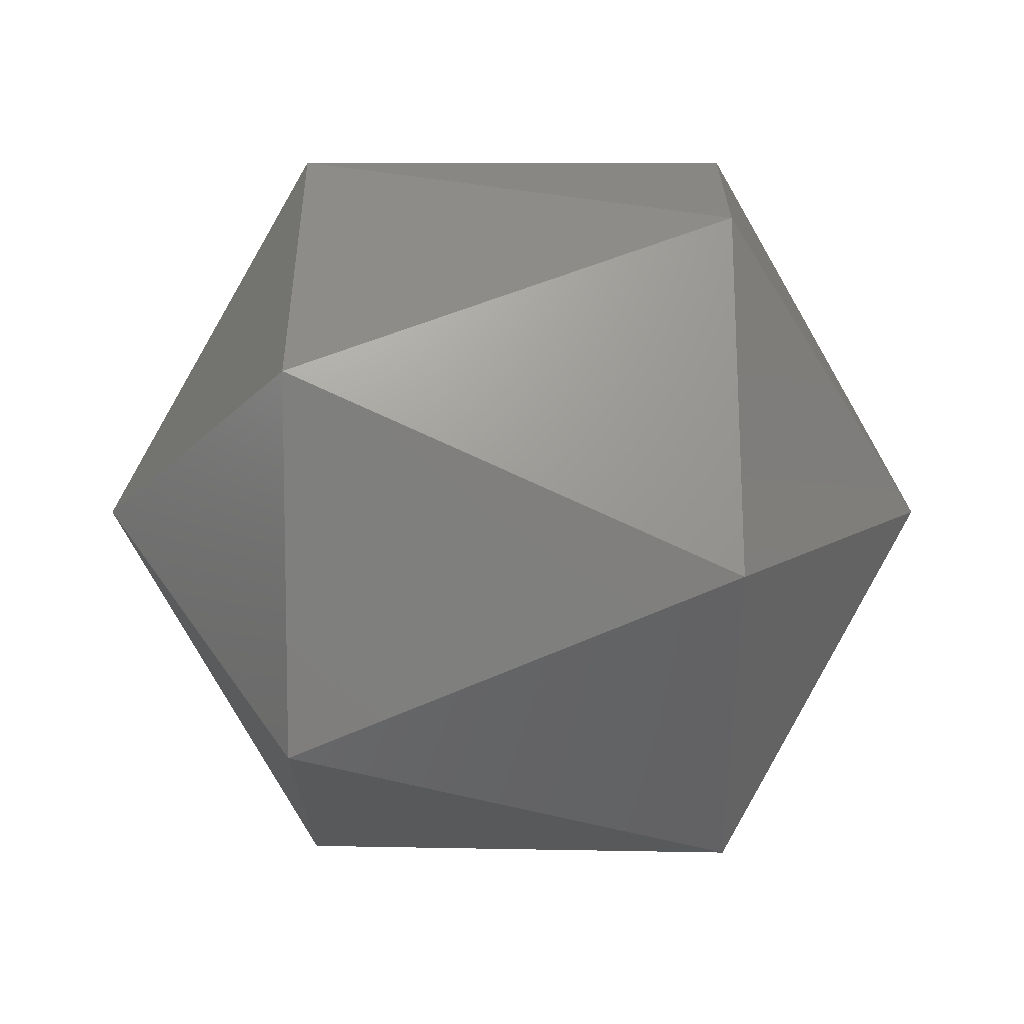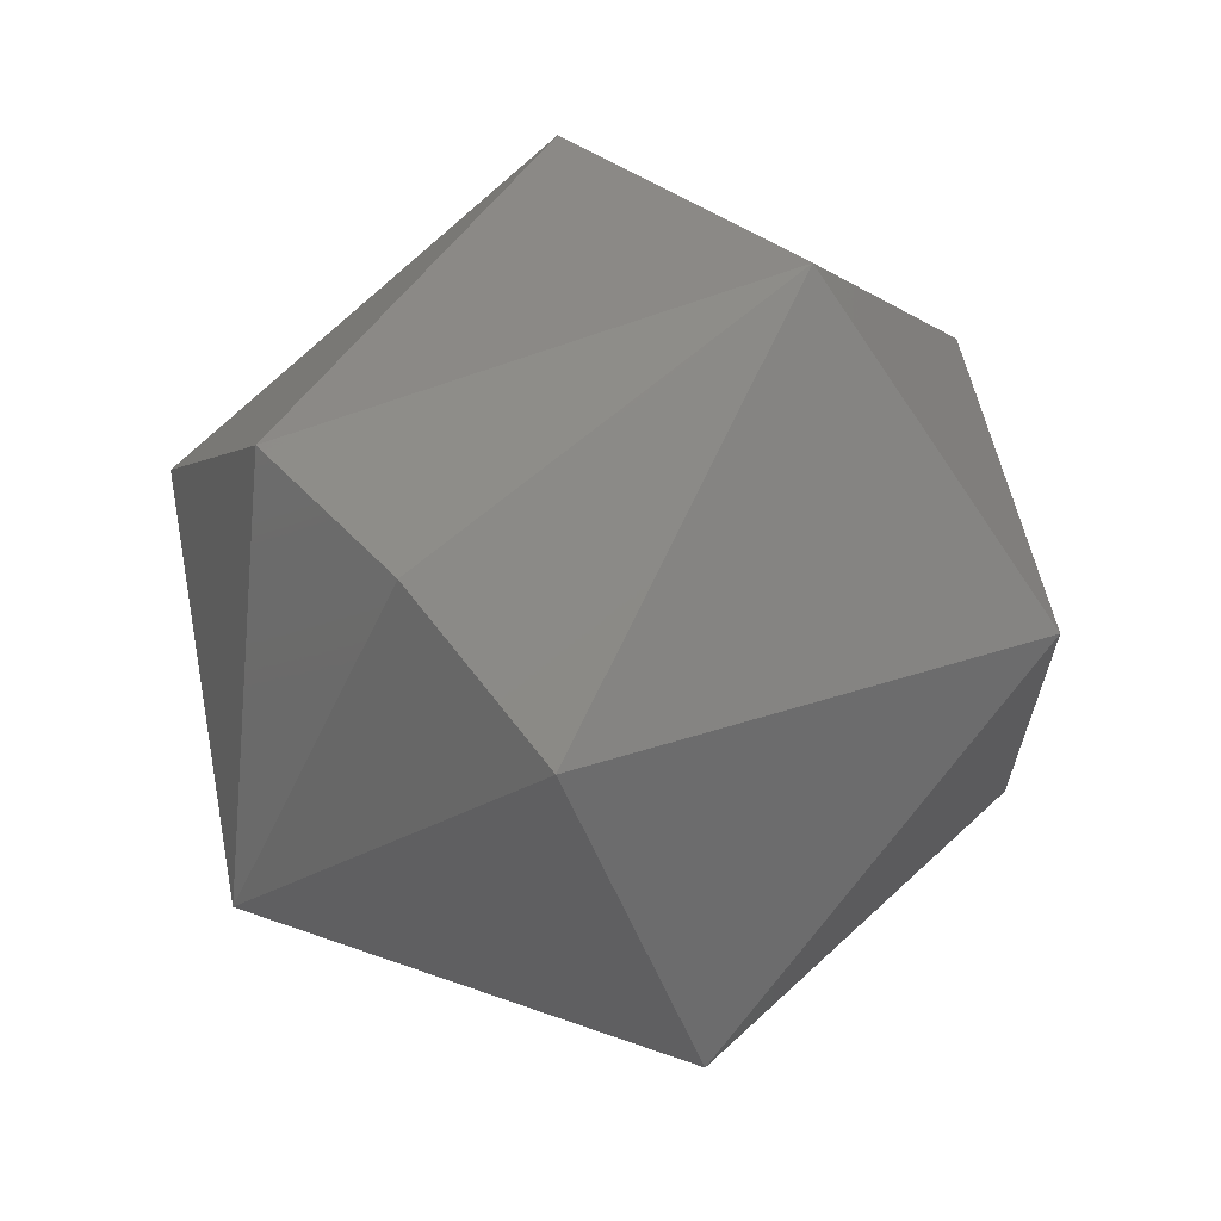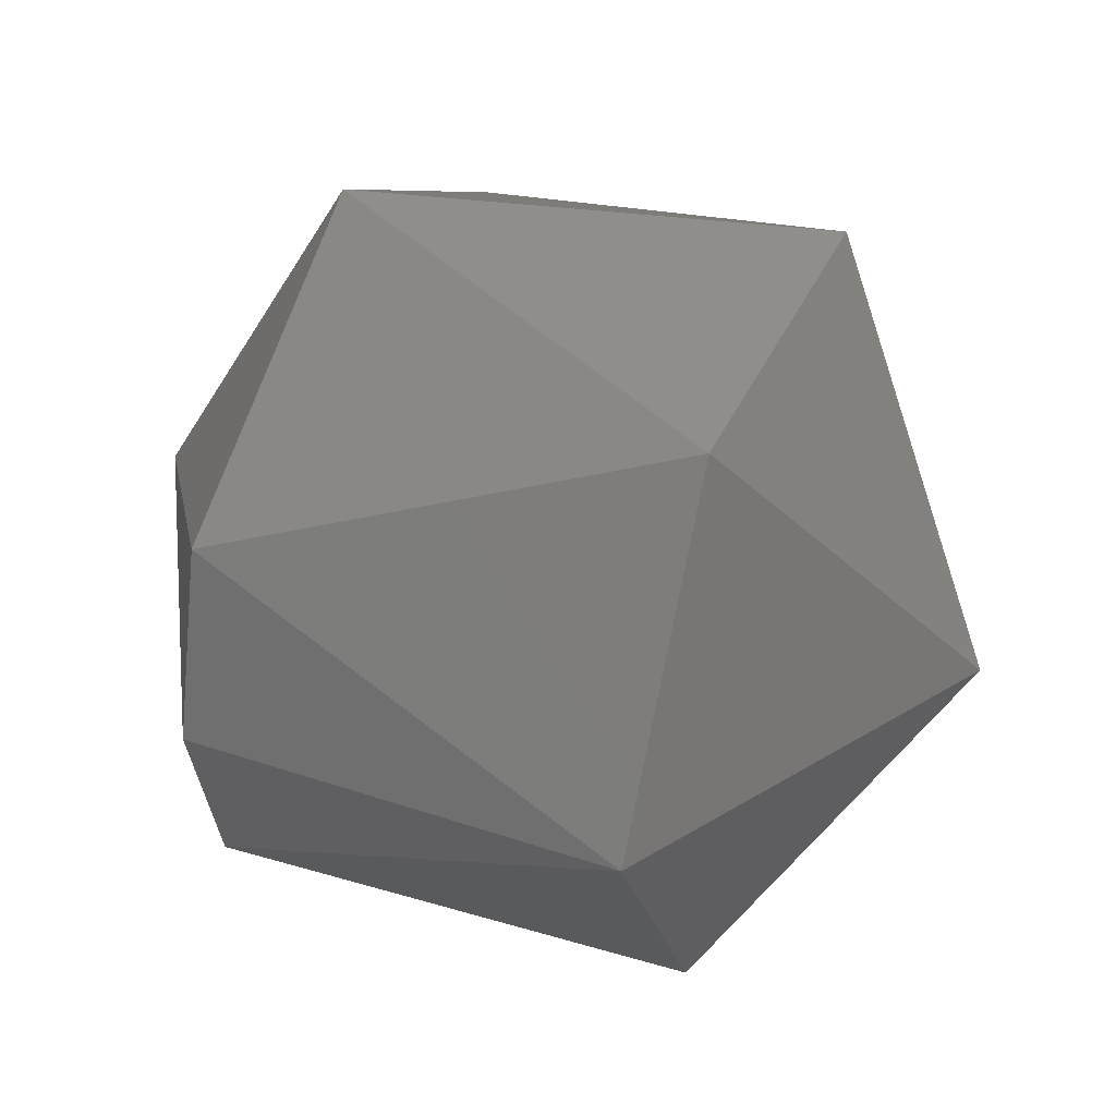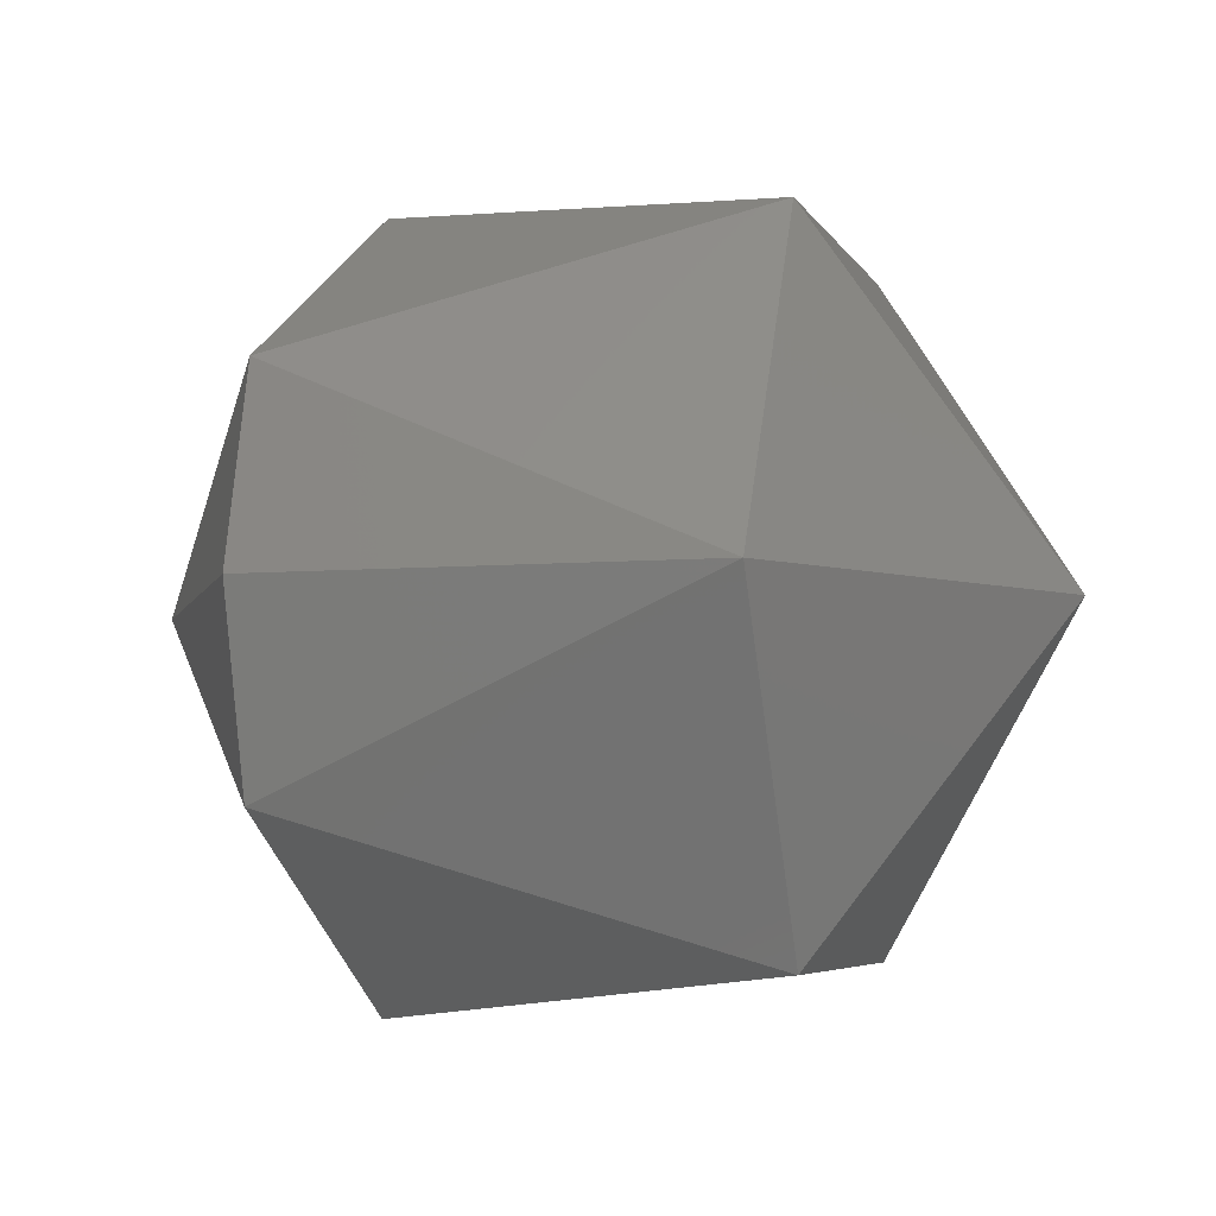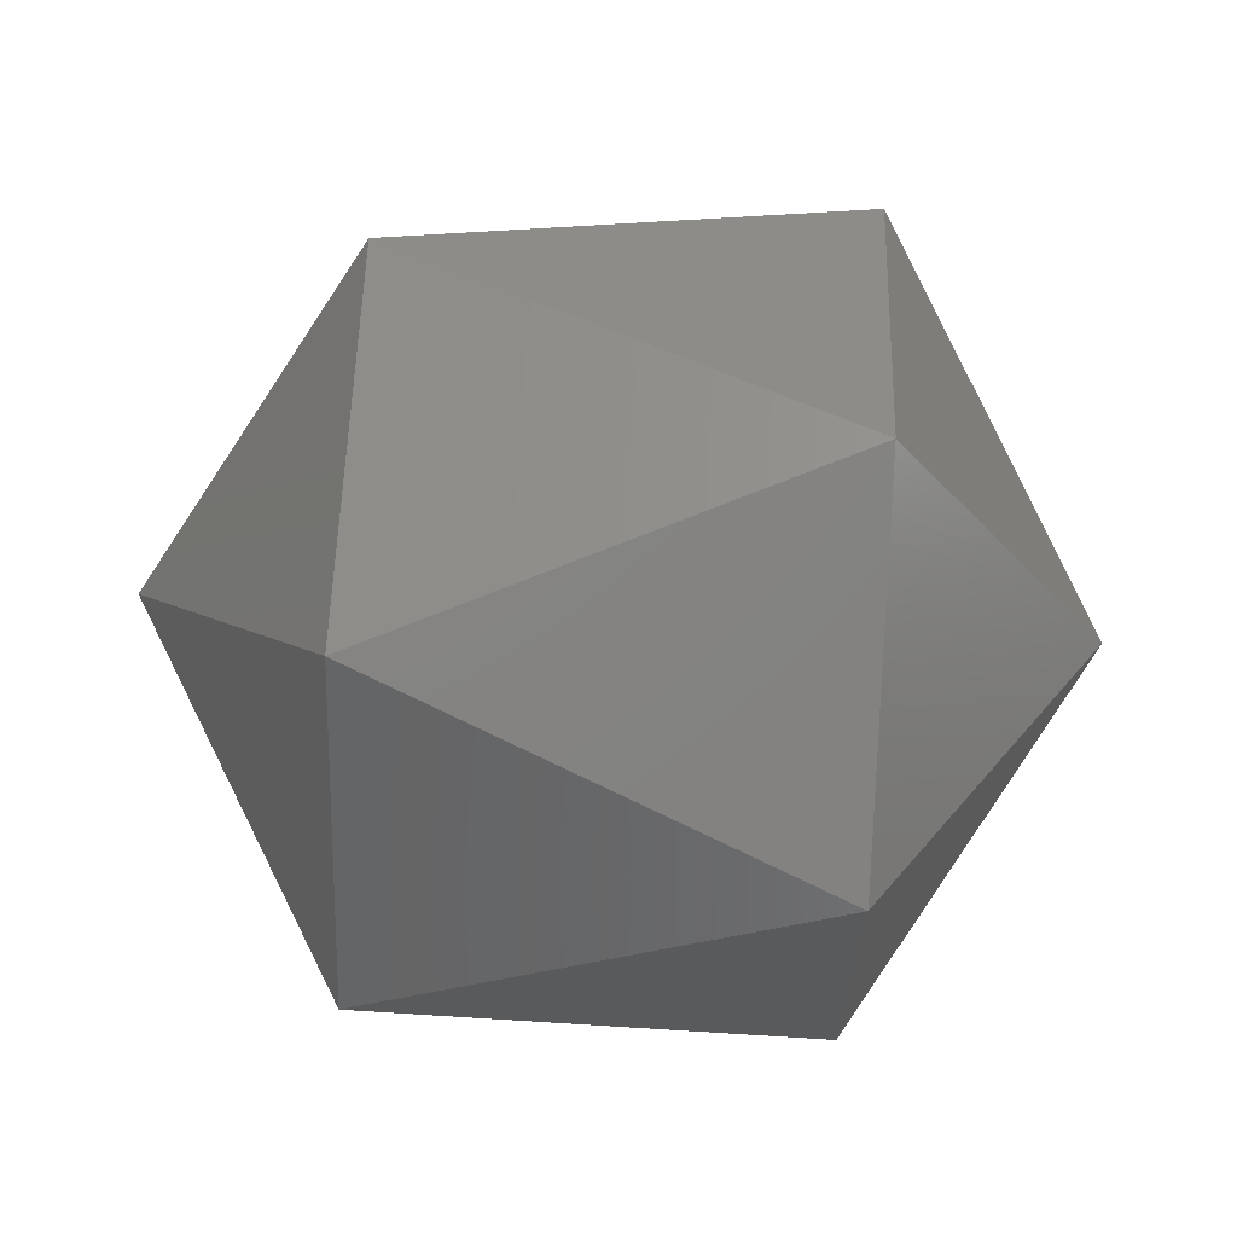
<metadata>
{"format":"stl","ext":"stl","renderer":"f3d","projection":"perspective","resolution":1024,"background":"white","views":[{"elev":9.3,"azim":-0.1,"up":"+Y"},{"elev":65.9,"azim":139.3,"up":"+Y"},{"elev":39.4,"azim":-157.3,"up":"+Z"},{"elev":-5.3,"azim":-163.9,"up":"+Z"},{"elev":66.2,"azim":3.2,"up":"+Z"}]}
</metadata>
<code>
# stl→obj: 15 verts, 28 faces
v -0.2025 0.246 0.8537
v -0.2045 0.2462 0.8546
v -0.2025 0.2462 0.8546
v -0.2015 0.2445 0.8546
v -0.2025 0.2445 0.8529
v -0.2025 0.243 0.8537
v -0.2025 0.243 0.8554
v -0.2045 0.2454 0.8531
v -0.2055 0.2445 0.8546
v -0.2025 0.2445 0.8563
v -0.2045 0.2436 0.8531
v -0.2025 0.246 0.8554
v -0.2045 0.2428 0.8546
v -0.2045 0.2436 0.8561
v -0.2045 0.2454 0.8561
f 1 2 3
f 1 3 4
f 5 1 4
f 6 5 4
f 7 4 4
f 7 6 4
f 8 9 2
f 8 1 5
f 8 2 1
f 10 7 4
f 11 5 6
f 11 8 5
f 11 9 8
f 12 3 2
f 12 4 3
f 12 10 4
f 13 9 9
f 13 11 6
f 13 6 7
f 13 9 11
f 14 7 10
f 14 9 13
f 14 13 7
f 15 2 9
f 15 9 14
f 15 12 2
f 15 10 12
f 15 14 10

</code>
